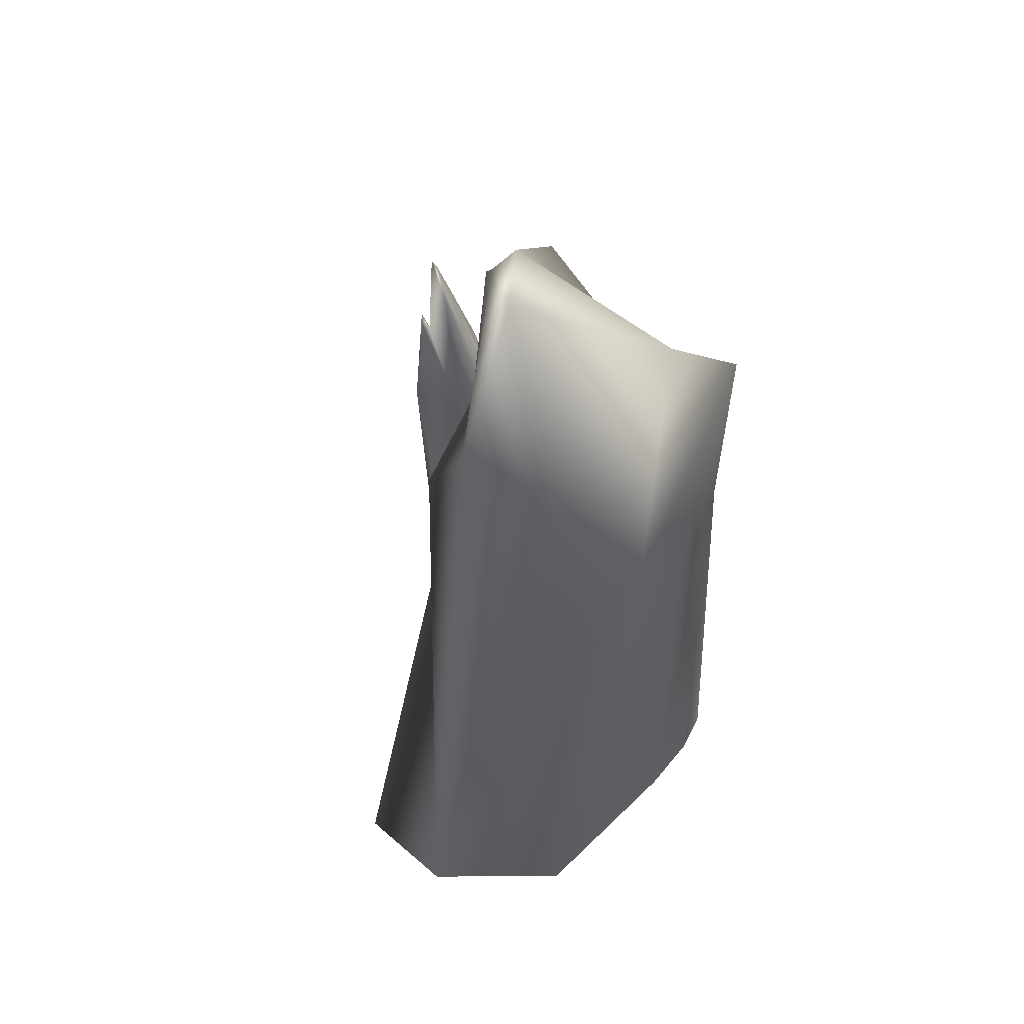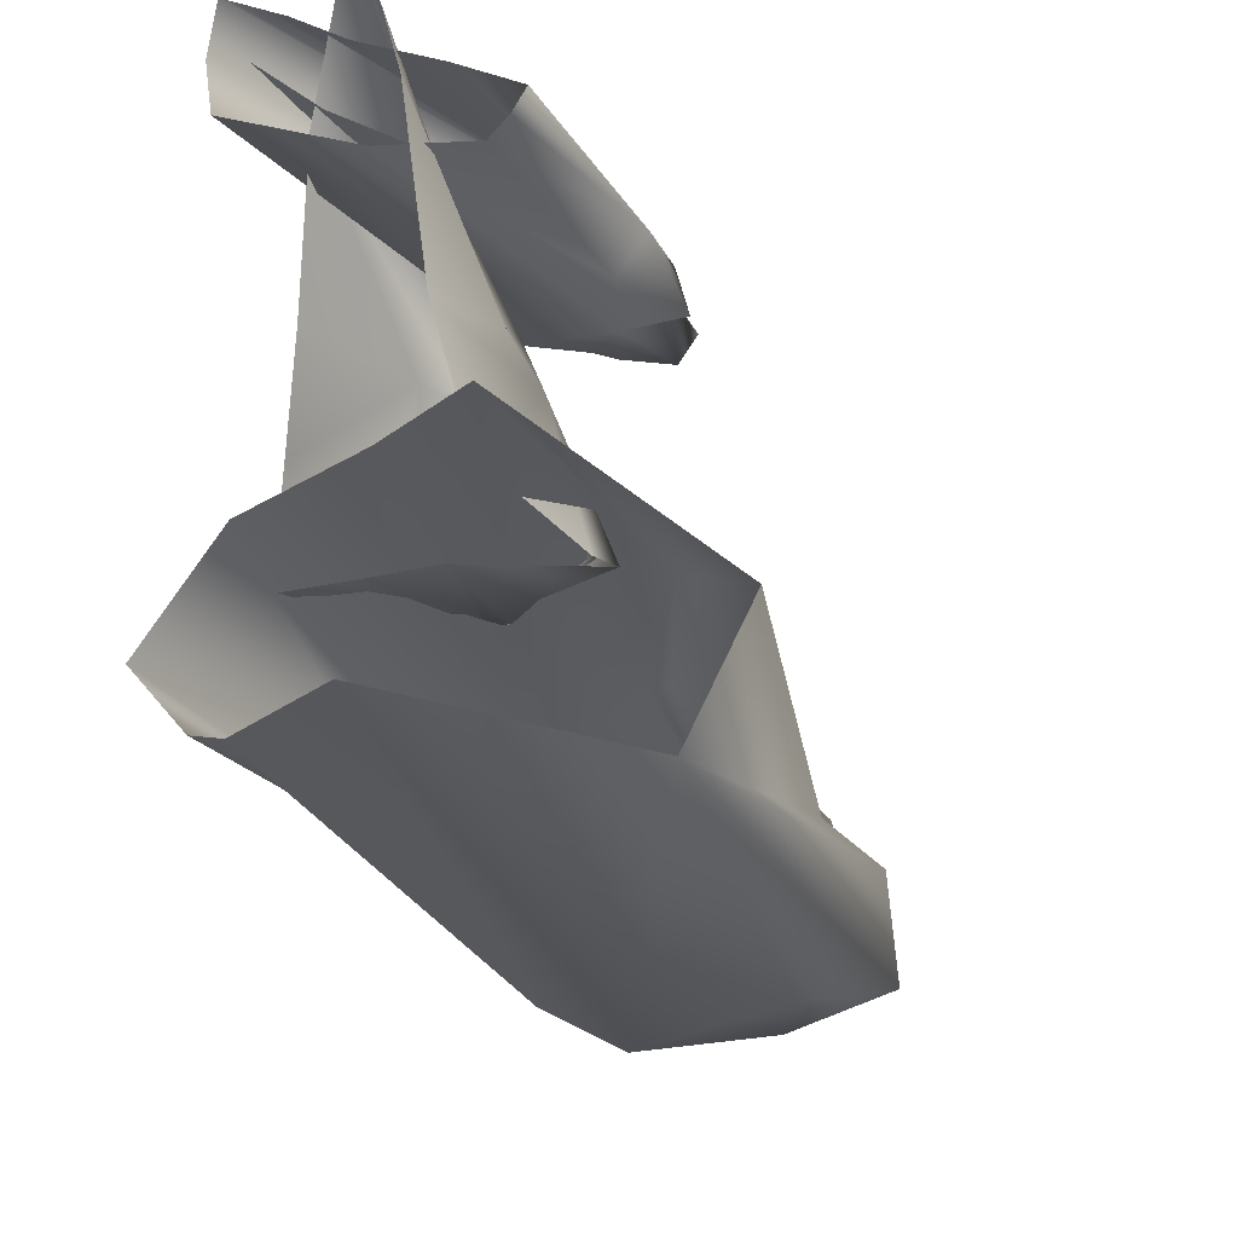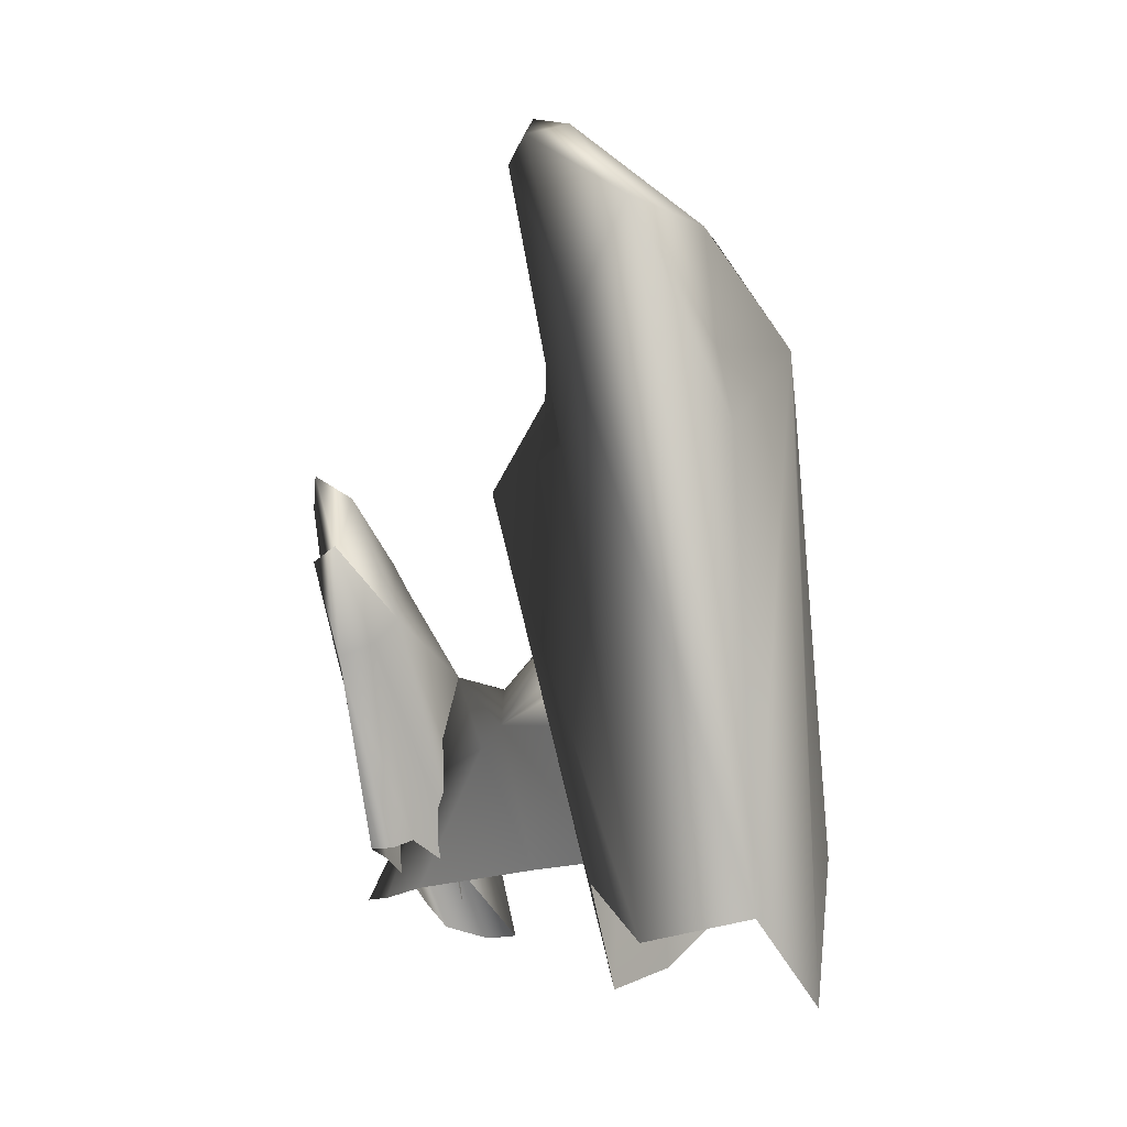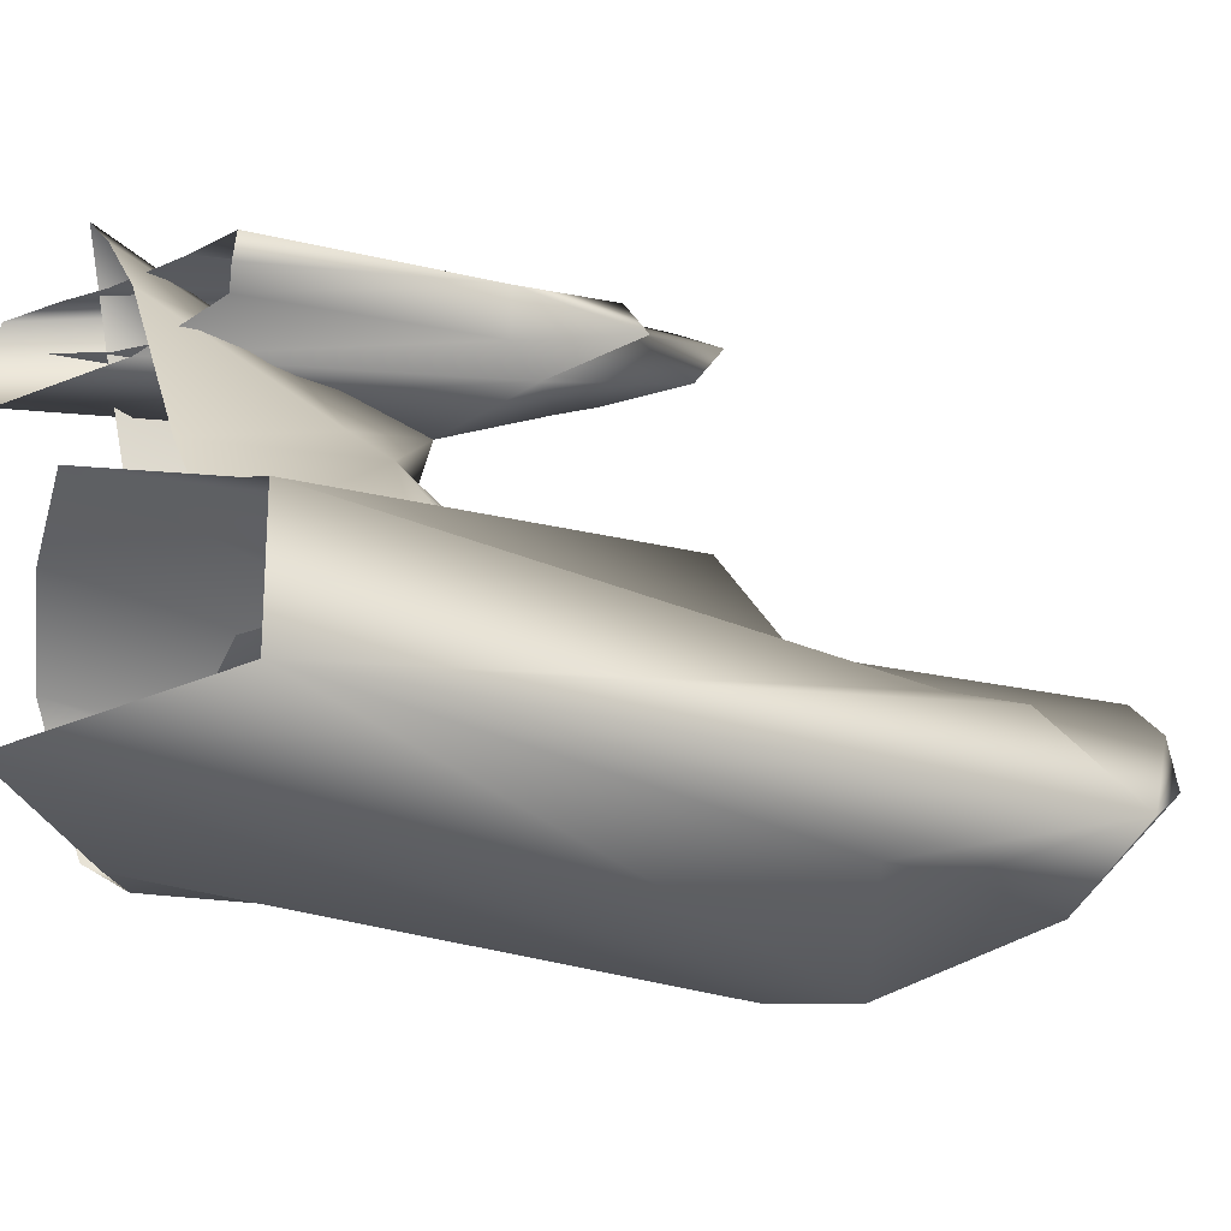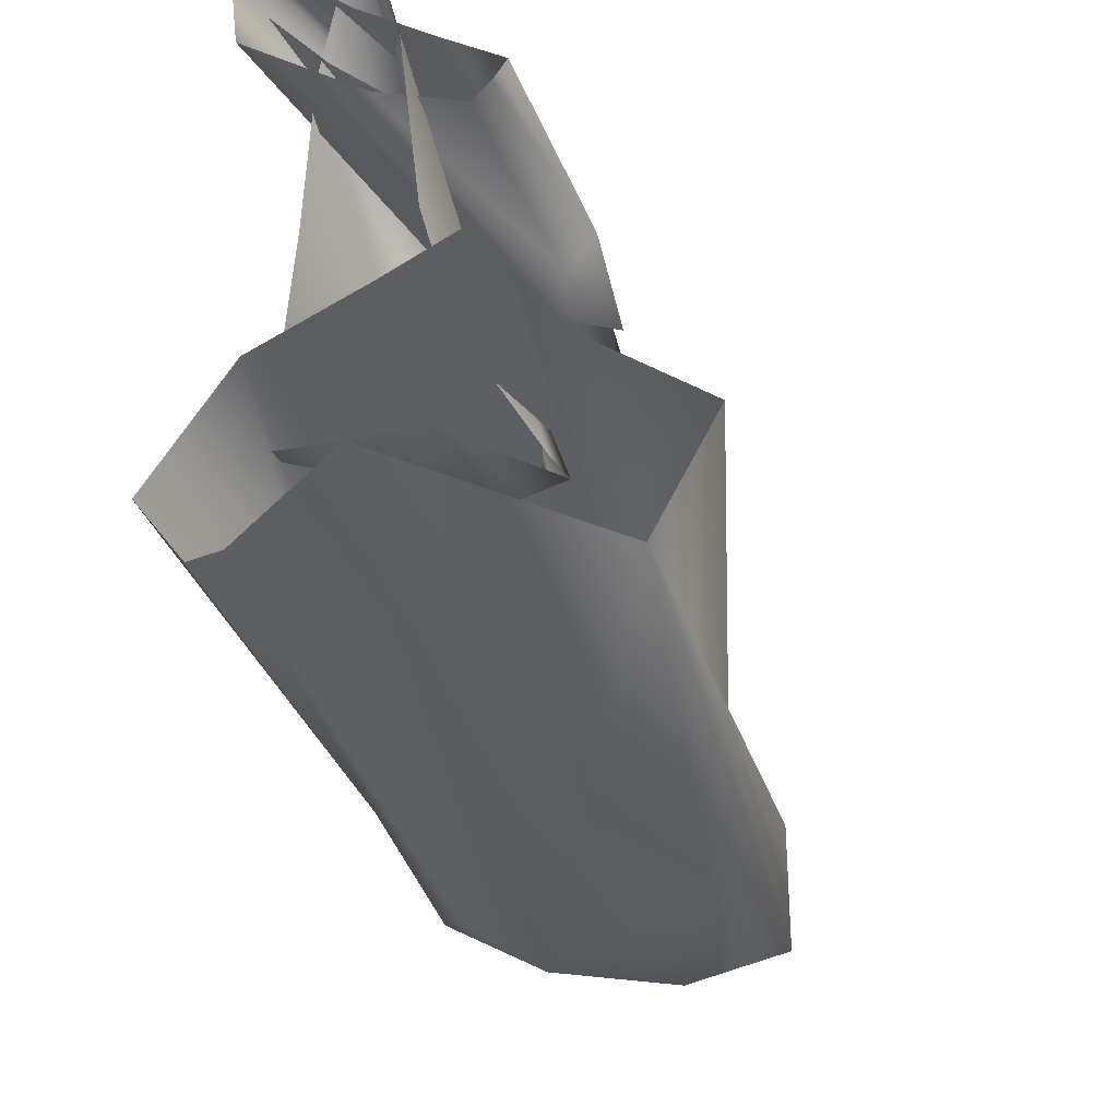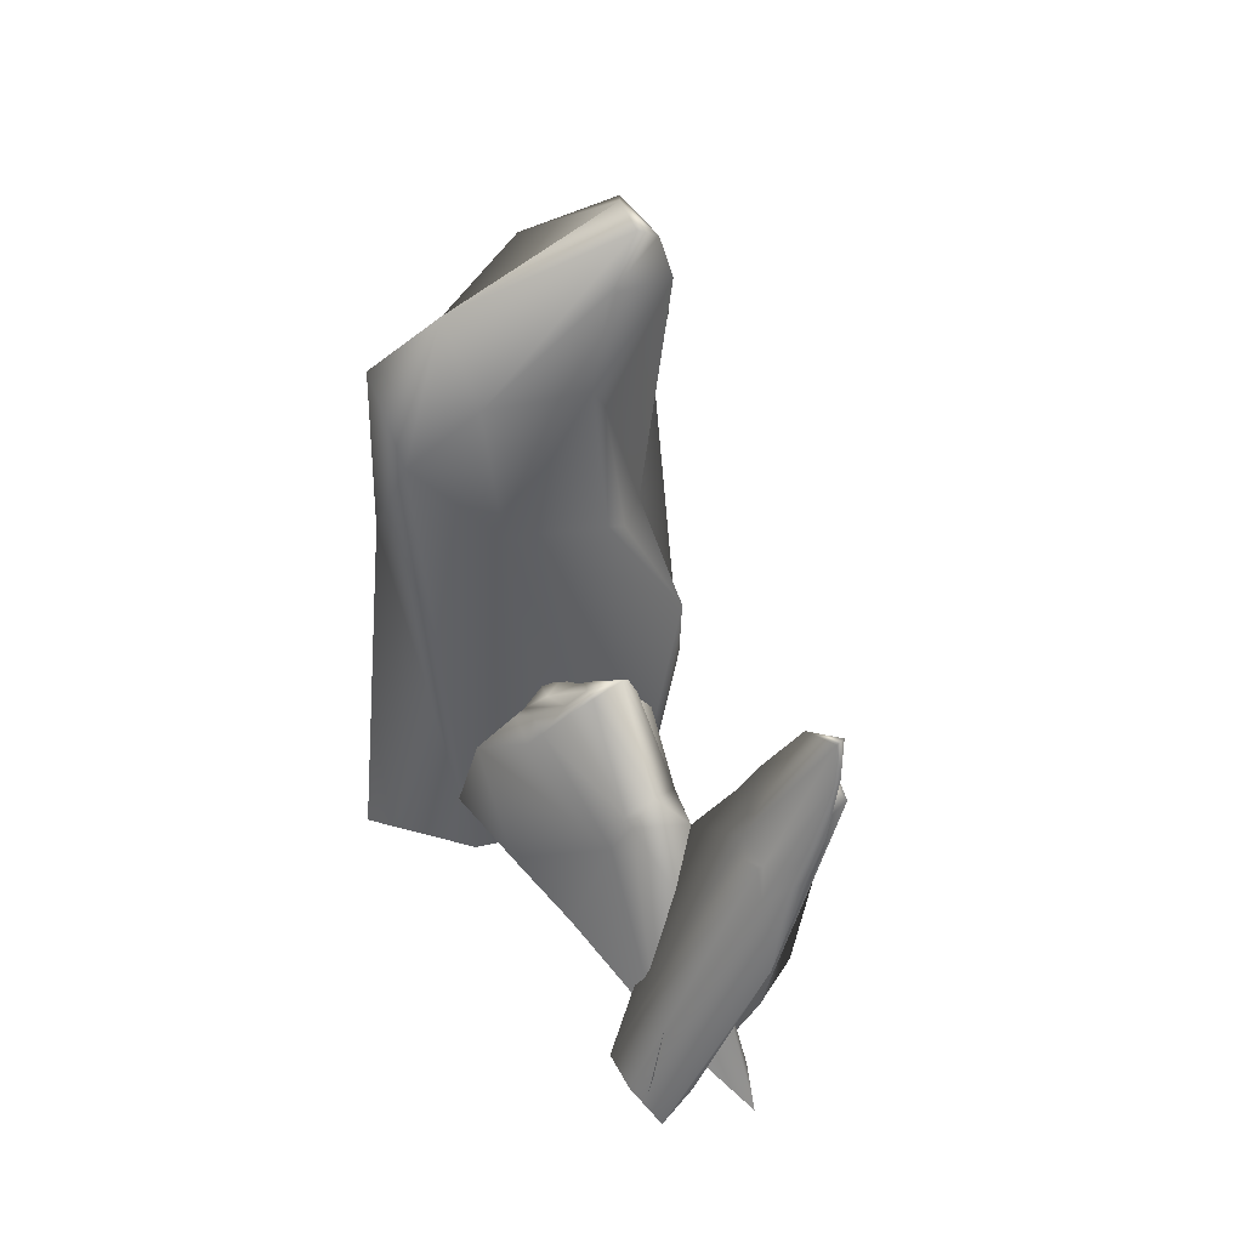
<metadata>
{"format":"obj","ext":"obj","renderer":"f3d","projection":"perspective","resolution":1024,"background":"white","views":[{"elev":63.0,"azim":168.4,"up":"+Y"},{"elev":-34.4,"azim":22.7,"up":"+Z"},{"elev":7.9,"azim":123.7,"up":"+Y"},{"elev":-47.7,"azim":67.5,"up":"+Z"},{"elev":-45.8,"azim":18.9,"up":"+Z"},{"elev":40.7,"azim":-31.7,"up":"+Y"}]}
</metadata>
<code>
o
v 2.073 -2.81 13.77
v -0.8966 -5.318 12.45
v 2.199 7.748 16.17
v -4.25 -8.427 15.05
v -2.276 -5.879 14.05
v -1.263 3.478 14.49
v 0.8656 -2.05 13.75
v -4.494 7.402 3.188
v -4.662 6.858 4.7
v -4.089 8.045 4.194
v -4.248 7.865 5.38
v -3.009 9.17 5.491
v -6.231 5.594 2.435
v -2.998 3.042 9.551
v -5.642 -1.16 -1.049
v -4.962 -2.124 3.218
v -3.829 -3.899 7.111
v -2.827 -5.725 13.51
v -4.234 -9.708 16.27
v -1.307 3.886 20.49
v -4.346 -9.915 13.43
v -0.37 8.439 20.21
v 0.3221 10.75 20.52
v -0.8576 6.834 18.92
v 1.322 14.43 20.61
v -0.5083 8.369 18.39
v -0.7226 8.24 18.27
v -0.7807 7.977 17.24
v 1.676 16.17 20.2
v -0.4265 8.716 16.61
v -4.281 -9.415 11.47
v 0.2253 10.32 15.3
v -0.4263 5.865 12.48
v 0.6109 11.85 16.01
v 1.518 15.41 18.13
v 1.777 7.226 3.765
v 2.677 7.012 3.04
v -0.299 7.239 2.692
v 1.448 7.826 4.263
v 0.1567 9.264 5.482
v -0.02131 -0.5583 -1.05
v -1.298 7.33 2.052
v -1.988 9.831 5.747
v -2.449 7.337 2.719
v -2.399 7.56 2.174
v -3.009 9.17 5.491
v -3.54 6.833 2.401
v -2.425 -0.5737 -0.9037
v -6.231 5.594 2.435
v -5.642 -1.16 -1.049
v -4.494 7.402 3.188
v -4.089 8.045 4.194
v 2.677 7.012 3.04
v 1.259 3.985 8.519
v 2.566 4.925 2.154
v 1.777 7.226 3.765
v 1.448 7.826 4.263
v 1.692 -2.135 1.439
v 0.6819 -3.729 6.872
v 0.5206 2.43 10.26
v -0.7098 5.428 9.665
v -0.4263 5.865 12.48
v 0.1567 9.264 5.482
v -1.988 9.831 5.747
v -1.999 9.72 6.313
v 0.4945 -5.98 14.55
v -0.6279 -0.2613 14.88
v -2.416 5.001 10.49
v -2.179 4.726 9.55
v -3.116 9.047 5.992
v 0.1198 -7.052 17.1
v -0.821 -7.748 19.2
v 2.482 27.93 4.183
v 3.676 23.74 2.45
v 5.31 25.99 1.128
v 1.733 18.88 4.36
v 0.9376 33.02 8.128
v -2.398 33.58 8.555
v 0.824 34.53 7.198
v 3.939 31.34 -0.8999
v 8.024 -1.565 -10.53
v 11.06 -2.676 -6.176
v 0.5109 -8.097 -9.995
v -3.998 23.76 -5.562
v 3.56 20.67 -6.595
v 2.372 24.18 -4.96
v -0.2472 29.86 -2.701
v 0.5016 34.98 4.671
v -0.4162 35.35 7.514
v -7.237 31.14 3.157
v -6.529 27.16 4.943
v -3.396 29.43 8.874
v -2.195 27.58 7.917
v -8.241 -1.154 -5.615
v -9.697 -2.698 -3.569
v -9.84 19.63 0.8306
v -4.502 -5.921 -1.717
v -6.082 -2.529 -7.07
v -6.362 20.91 -4.613
v 0.5109 -8.097 -9.995
v -3.998 23.76 -5.562
v -10.54 29.35 2.685
v -10.12 25.51 4.838
v -5.475 19.79 4.627
v 0.9532 -7.445 -1.653
v 4.331 -7.837 -0.5644
v 5.479 -2.216 0.1349
v 1.048 16.2 9.129
v -2.016 21.07 7.796
v -0.6582 19.98 6.967
v 1.759 9.124 14.89
v -0.4263 5.865 12.48
v 0.2253 10.32 15.3
v -4.281 -9.415 11.47
v 0.6109 11.85 16.01
v 1.518 15.41 18.13
v 2.594 12.36 18.38
v 1.932 16.54 20.34
v 1.676 16.17 20.2
v 1.536 14.68 20.81
v 1.322 14.43 20.61
v 0.8632 11.59 20.95
v 0.3221 10.75 20.52
v 0.2417 8.929 20.58
v -0.37 8.439 20.21
v -1.307 3.886 20.49
v 2.275 10.56 19.18
v 2.994 12.99 18.16
v 2.804 11.97 19.81
v 1.8 7.245 19.04
v -4.234 -9.708 16.27
v -2.617 -7.992 16.41
v -1.096 -6.599 16.04
v 1.361 -4.337 16.18
v 3.766 7.171 17.33
v 3.702 -3.171 15.32
v 3.045 -3.093 14.33
v -4.281 -9.415 11.47
v 2.199 7.748 16.17
g Geoset0
f 1 2 3
f 4 5 6
f 5 7 6
f 8 9 10
f 11 10 9
f 10 11 12
f 9 8 13
f 13 14 9
f 9 14 11
f 15 16 13
f 14 13 16
f 16 17 14
f 17 18 14
f 19 20 21
f 22 23 24
f 25 24 23
f 24 25 26
f 26 27 24
f 27 26 28
f 29 26 25
f 26 29 30
f 30 28 26
f 28 30 31
f 28 31 27
f 21 27 31
f 27 21 24
f 20 24 21
f 20 22 24
f 32 33 30
f 31 30 33
f 34 32 30
f 30 35 34
f 35 30 29
f 36 37 38
f 39 36 38
f 38 40 39
f 41 38 37
f 42 38 41
f 40 38 43
f 44 43 38
f 38 42 44
f 45 44 42
f 42 41 45
f 43 44 46
f 47 46 44
f 44 45 47
f 45 48 47
f 48 45 41
f 49 47 48
f 50 49 48
f 49 51 47
f 51 52 47
f 46 47 52
f 53 54 55
f 54 53 56
f 57 54 56
f 58 55 54
f 54 59 58
f 59 54 60
f 61 62 54
f 54 63 61
f 63 54 57
f 60 54 62
f 64 65 63
f 65 61 63
f 66 59 60
f 60 67 66
f 62 67 60
f 67 62 68
f 62 61 68
f 69 68 61
f 61 65 69
f 70 69 65
f 65 64 70
f 71 66 67
f 12 70 64
f 70 12 11
f 69 70 11
f 11 14 69
f 69 14 68
f 14 18 68
f 68 18 67
f 67 18 72
f 72 71 67
f 73 74 75
f 74 73 76
f 77 76 73
f 78 77 79
f 73 79 77
f 79 73 80
f 75 80 73
f 80 75 81
f 81 75 74
f 74 82 81
f 82 74 76
f 83 84 81
f 84 85 81
f 85 84 86
f 80 81 85
f 85 86 80
f 86 87 80
f 88 80 87
f 80 88 79
f 89 79 88
f 79 89 78
f 84 87 86
f 84 88 87
f 88 84 90
f 90 89 88
f 89 90 91
f 91 78 89
f 78 91 92
f 77 78 92
f 92 93 77
f 76 77 93
f 94 95 96
f 97 96 95
f 98 94 96
f 96 99 98
f 100 98 99
f 101 100 99
f 101 99 102
f 102 90 101
f 90 102 103
f 96 102 99
f 102 96 103
f 97 103 96
f 97 104 103
f 97 105 104
f 105 106 104
f 106 107 108
f 108 104 106
f 104 108 109
f 110 109 108
f 103 91 90
f 104 91 103
f 104 92 91
f 104 109 92
f 93 92 109
f 109 110 93
f 93 110 76
f 110 108 76
f 76 108 82
f 108 107 82
f 111 112 113
f 112 111 114
f 115 111 113
f 116 111 115
f 111 116 117
f 118 117 116
f 119 118 116
f 118 119 120
f 121 120 119
f 120 121 122
f 123 122 121
f 122 123 124
f 125 124 123
f 124 125 126
f 117 118 127
f 120 127 118
f 127 120 122
f 128 117 129
f 127 129 117
f 127 130 129
f 122 130 127
f 124 130 122
f 131 132 126
f 130 126 132
f 126 130 124
f 132 133 130
f 133 134 130
f 130 134 129
f 129 134 135
f 135 128 129
f 135 134 136
f 136 137 135
f 111 2 138
f 2 111 139
f 137 1 135
f 3 135 1
f 128 135 3
f 3 111 128
f 117 128 111

</code>
